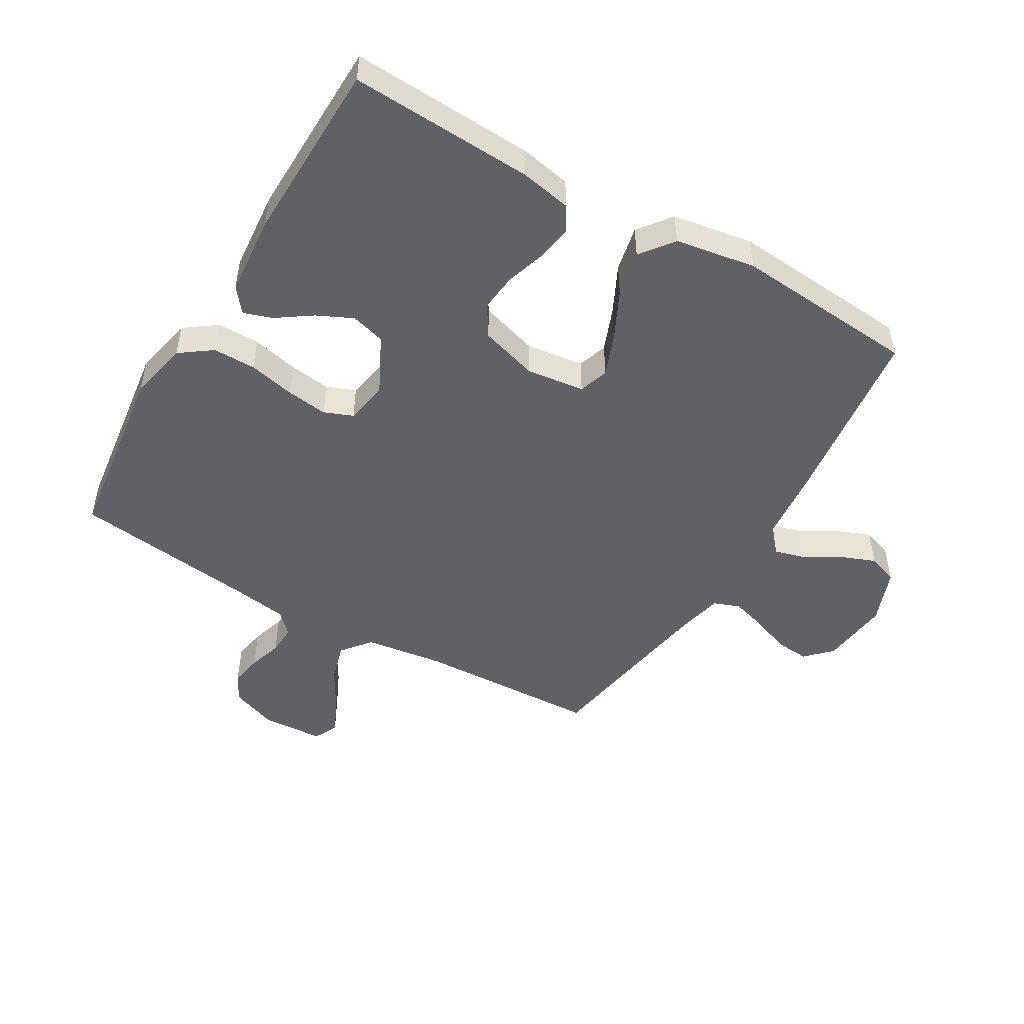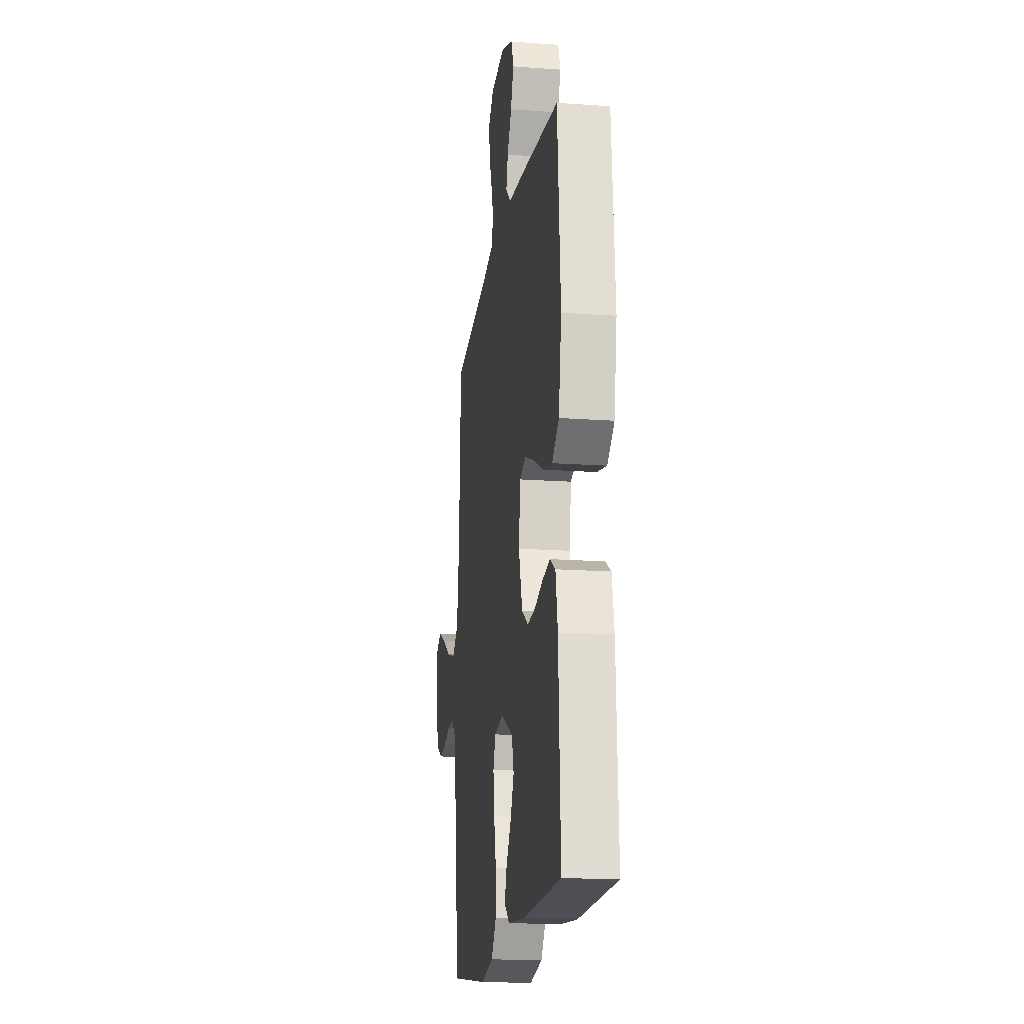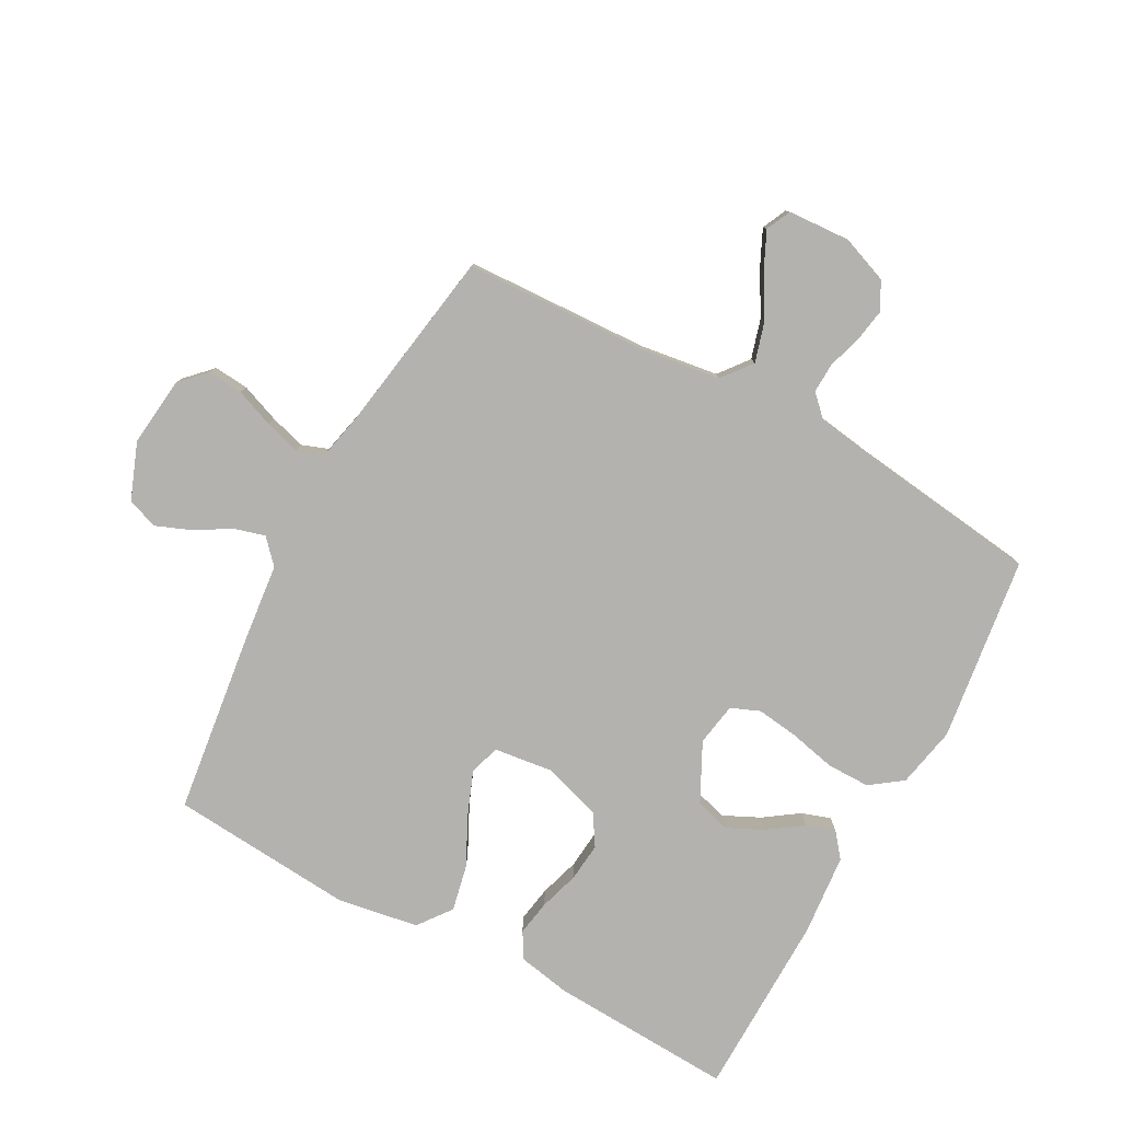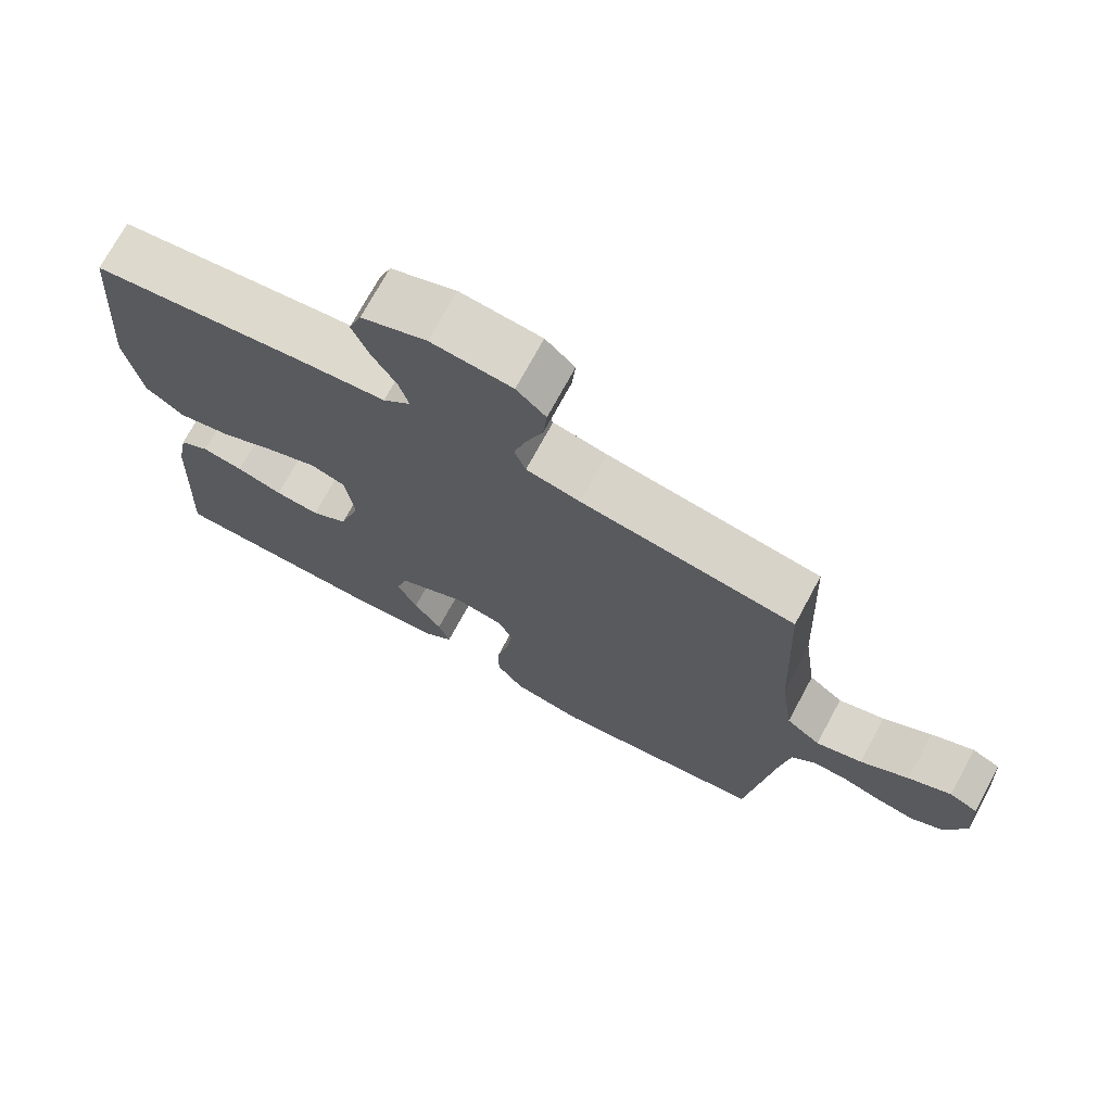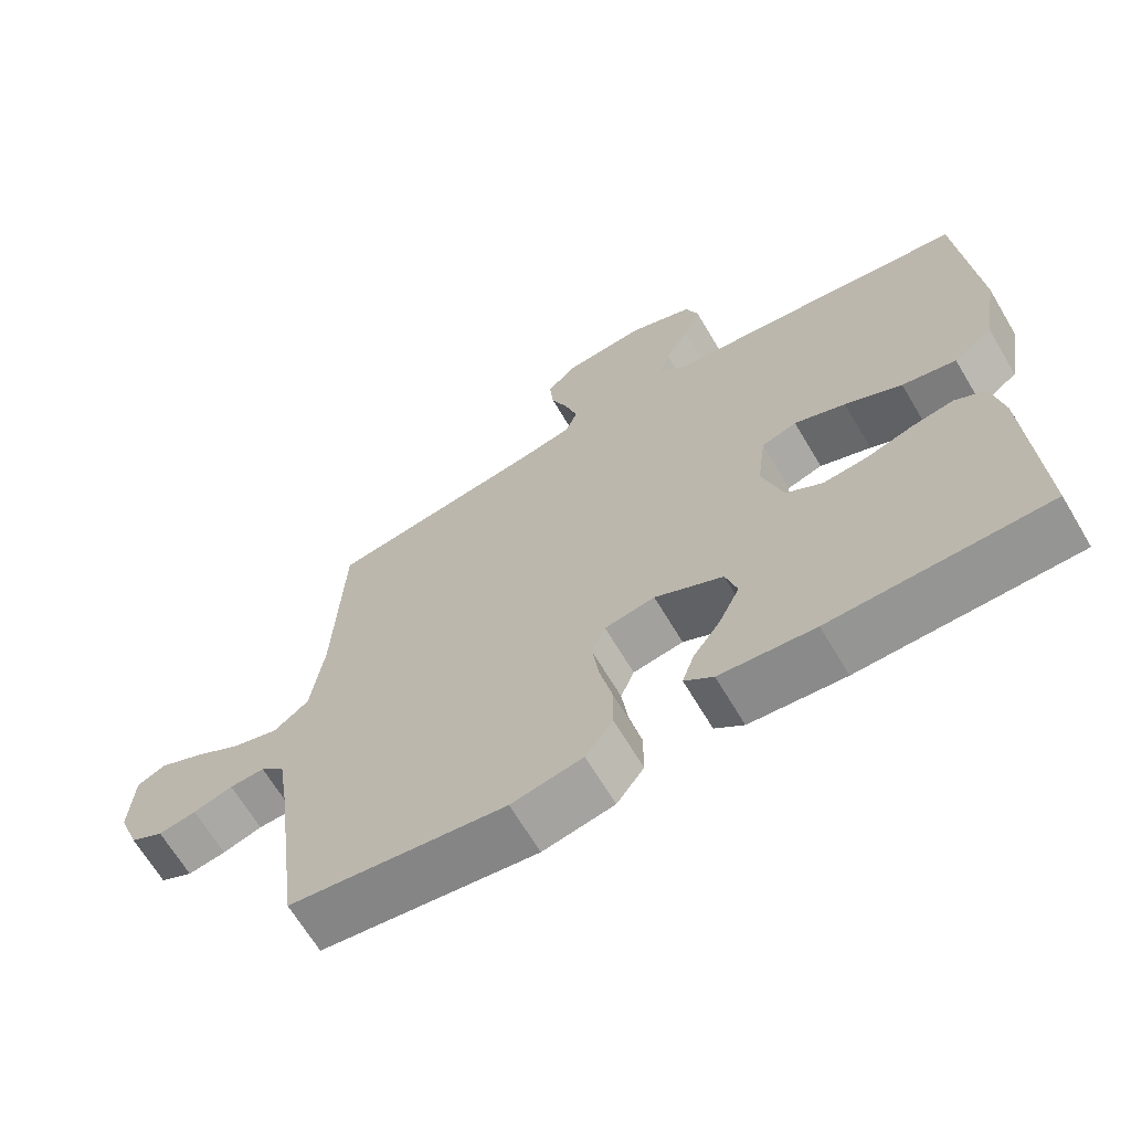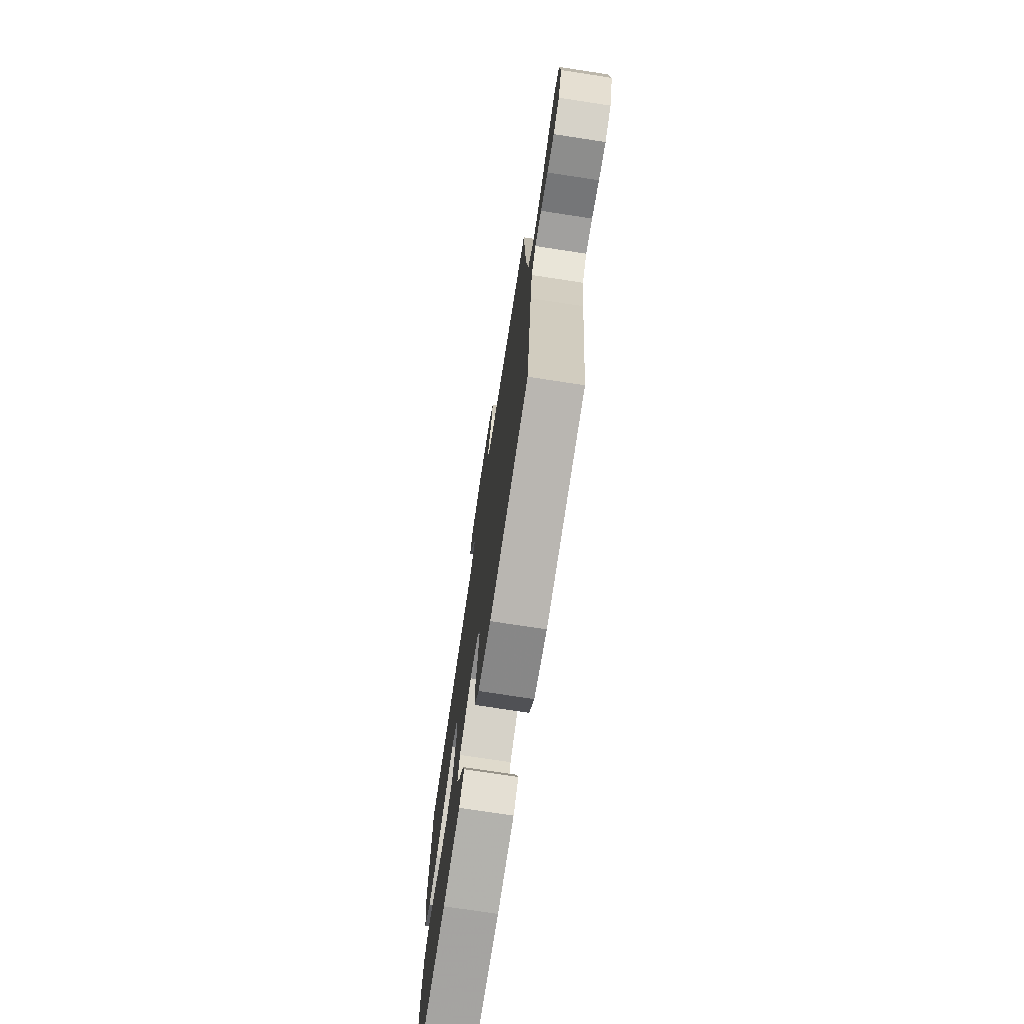
<metadata>
{"format":"obj","ext":"obj","renderer":"f3d","projection":"perspective","resolution":1024,"background":"white","views":[{"elev":-48.7,"azim":-120.5,"up":"+Y"},{"elev":-17.3,"azim":-98.2,"up":"+Z"},{"elev":-79.7,"azim":61.5,"up":"+Y"},{"elev":72.5,"azim":28.4,"up":"+Z"},{"elev":-66.8,"azim":-149.3,"up":"+Z"},{"elev":-74.1,"azim":81.3,"up":"+Z"}]}
</metadata>
<code>
v 0.5 0.07 -0.5
v 0.2 0.07 -0.54
v 0.101 0.07 -0.52
v 0.063 0.07 -0.468
v 0.063 0.07 -0.398
v 0.08 0.07 -0.322
v 0.089 0.07 -0.254
v 0.07 0.07 -0.207
v 0 0.07 -0.195
v -0.095 0.07 -0.243
v -0.111 0.07 -0.299
v -0.083 0.07 -0.358
v -0.044 0.07 -0.414
v -0.028 0.07 -0.461
v -0.068 0.07 -0.493
v -0.2 0.07 -0.505
v -0.5 0.07 -0.5
v -0.485 0.07 -0.2
v -0.469 0.07 -0.116
v -0.427 0.07 -0.091
v -0.369 0.07 -0.101
v -0.304 0.07 -0.121
v -0.242 0.07 -0.127
v -0.191 0.07 -0.095
v -0.162 0.07 0
v -0.174 0.07 0.095
v -0.223 0.07 0.111
v -0.294 0.07 0.083
v -0.373 0.07 0.044
v -0.448 0.07 0.028
v -0.502 0.07 0.069
v -0.524 0.07 0.2
v -0.5 0.07 0.5
v -0.2 0.07 0.539
v -0.077 0.07 0.552
v -0.038 0.07 0.588
v -0.052 0.07 0.638
v -0.086 0.07 0.695
v -0.109 0.07 0.753
v -0.091 0.07 0.803
v 0 0.07 0.838
v 0.113 0.07 0.826
v 0.154 0.07 0.786
v 0.149 0.07 0.729
v 0.125 0.07 0.666
v 0.108 0.07 0.608
v 0.124 0.07 0.565
v 0.2 0.07 0.548
v 0.5 0.07 0.5
v 0.513 0.07 0.2
v 0.531 0.07 0.071
v 0.579 0.07 0.033
v 0.644 0.07 0.052
v 0.712 0.07 0.092
v 0.772 0.07 0.12
v 0.812 0.07 0.101
v 0.818 0.07 0
v 0.789 0.07 -0.077
v 0.743 0.07 -0.101
v 0.69 0.07 -0.092
v 0.635 0.07 -0.075
v 0.586 0.07 -0.073
v 0.552 0.07 -0.107
v 0.538 0.07 -0.2
v 0.5 0 -0.5
v 0.2 0 -0.54
v 0.101 0 -0.52
v 0.063 0 -0.468
v 0.063 0 -0.398
v 0.08 0 -0.322
v 0.089 0 -0.254
v 0.07 0 -0.207
v 0 0 -0.195
v -0.095 0 -0.243
v -0.111 0 -0.299
v -0.083 0 -0.358
v -0.044 0 -0.414
v -0.028 0 -0.461
v -0.068 0 -0.493
v -0.2 0 -0.505
v -0.5 0 -0.5
v -0.485 0 -0.2
v -0.469 0 -0.116
v -0.427 0 -0.091
v -0.369 0 -0.101
v -0.304 0 -0.121
v -0.242 0 -0.127
v -0.191 0 -0.095
v -0.162 0 0
v -0.174 0 0.095
v -0.223 0 0.111
v -0.294 0 0.083
v -0.373 0 0.044
v -0.448 0 0.028
v -0.502 0 0.069
v -0.524 0 0.2
v -0.5 0 0.5
v -0.2 0 0.539
v -0.077 0 0.552
v -0.038 0 0.588
v -0.052 0 0.638
v -0.086 0 0.695
v -0.109 0 0.753
v -0.091 0 0.803
v 0 0 0.838
v 0.113 0 0.826
v 0.154 0 0.786
v 0.149 0 0.729
v 0.125 0 0.666
v 0.108 0 0.608
v 0.124 0 0.565
v 0.2 0 0.548
v 0.5 0 0.5
v 0.513 0 0.2
v 0.531 0 0.071
v 0.579 0 0.033
v 0.644 0 0.052
v 0.712 0 0.092
v 0.772 0 0.12
v 0.812 0 0.101
v 0.818 0 0
v 0.789 0 -0.077
v 0.743 0 -0.101
v 0.69 0 -0.092
v 0.635 0 -0.075
v 0.586 0 -0.073
v 0.552 0 -0.107
v 0.538 0 -0.2
f 58 59 60 61
f 58 61 62
f 57 58 62
f 56 57 62
f 53 54 55 56
f 52 53 56 62
f 51 52 62 63
f 48 49 50
f 47 48 50 51
f 42 43 44 45
f 42 45 46
f 41 42 46
f 40 41 46 47
f 37 38 39 40
f 36 37 40 47
f 32 33 34 35
f 30 31 32 35
f 28 29 30 35
f 27 28 35 36
f 26 27 36 47
f 19 20 21 22
f 19 22 23
f 18 19 23
f 17 18 23
f 16 17 23 24
f 12 13 14 15
f 11 12 15 16
f 10 11 16 24
f 3 4 5 6
f 3 6 7
f 64 1 2 3
f 64 3 7
f 63 64 7 8
f 51 63 8 9
f 25 26 47 51
f 25 51 9
f 9 10 24 25
f 125 124 123 122
f 126 125 122
f 126 122 121
f 126 121 120
f 120 119 118 117
f 126 120 117 116
f 127 126 116 115
f 114 113 112
f 115 114 112 111
f 109 108 107 106
f 110 109 106
f 110 106 105
f 111 110 105 104
f 104 103 102 101
f 111 104 101 100
f 99 98 97 96
f 99 96 95 94
f 99 94 93 92
f 100 99 92 91
f 111 100 91 90
f 86 85 84 83
f 87 86 83
f 87 83 82
f 87 82 81
f 88 87 81 80
f 79 78 77 76
f 80 79 76 75
f 88 80 75 74
f 70 69 68 67
f 71 70 67
f 67 66 65 128
f 71 67 128
f 72 71 128 127
f 73 72 127 115
f 115 111 90 89
f 73 115 89
f 89 88 74 73
f 1 65 66 2
f 2 66 67 3
f 3 67 68 4
f 4 68 69 5
f 5 69 70 6
f 6 70 71 7
f 7 71 72 8
f 8 72 73 9
f 9 73 74 10
f 10 74 75 11
f 11 75 76 12
f 12 76 77 13
f 13 77 78 14
f 14 78 79 15
f 15 79 80 16
f 16 80 81 17
f 17 81 82 18
f 18 82 83 19
f 19 83 84 20
f 20 84 85 21
f 21 85 86 22
f 22 86 87 23
f 23 87 88 24
f 24 88 89 25
f 25 89 90 26
f 26 90 91 27
f 27 91 92 28
f 28 92 93 29
f 29 93 94 30
f 30 94 95 31
f 31 95 96 32
f 32 96 97 33
f 33 97 98 34
f 34 98 99 35
f 35 99 100 36
f 36 100 101 37
f 37 101 102 38
f 38 102 103 39
f 39 103 104 40
f 40 104 105 41
f 41 105 106 42
f 42 106 107 43
f 43 107 108 44
f 44 108 109 45
f 45 109 110 46
f 46 110 111 47
f 47 111 112 48
f 48 112 113 49
f 49 113 114 50
f 50 114 115 51
f 51 115 116 52
f 52 116 117 53
f 53 117 118 54
f 54 118 119 55
f 55 119 120 56
f 56 120 121 57
f 57 121 122 58
f 58 122 123 59
f 59 123 124 60
f 60 124 125 61
f 61 125 126 62
f 62 126 127 63
f 63 127 128 64
f 64 128 65 1

</code>
